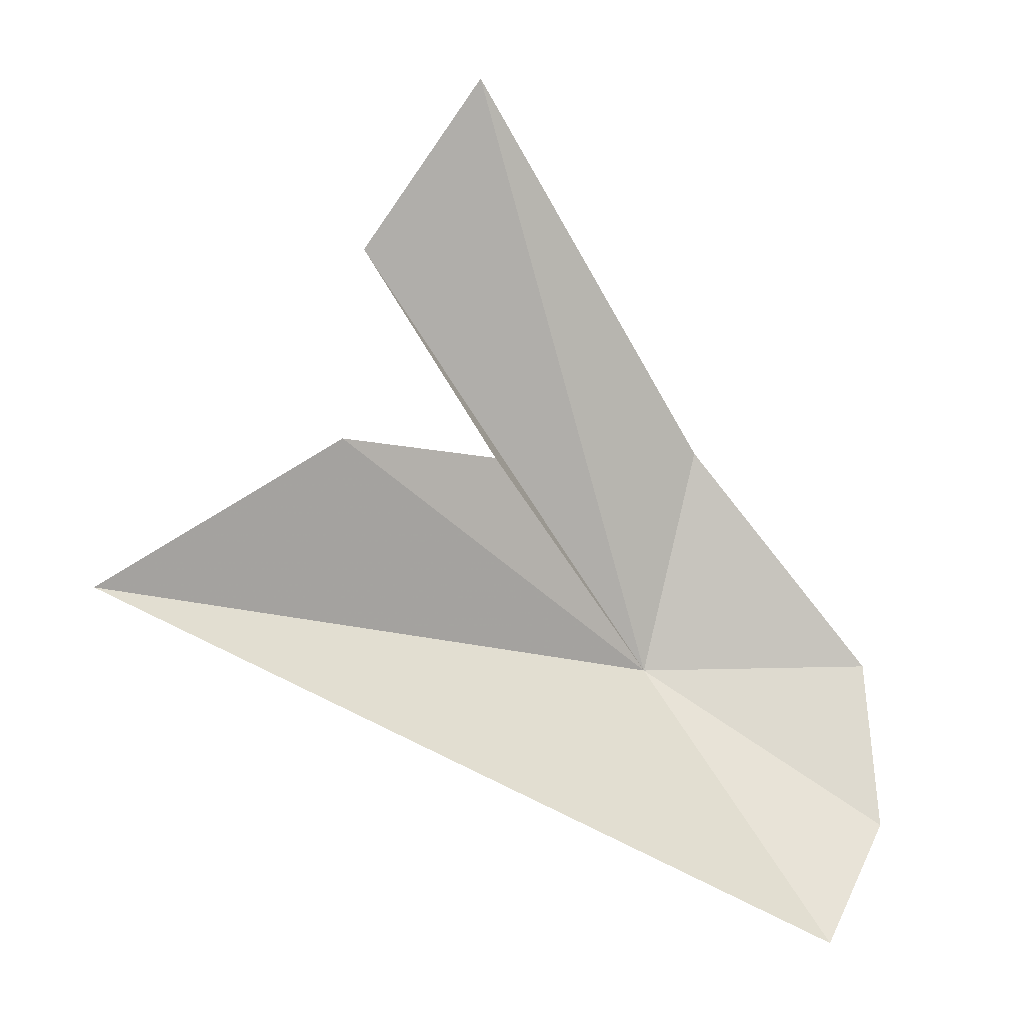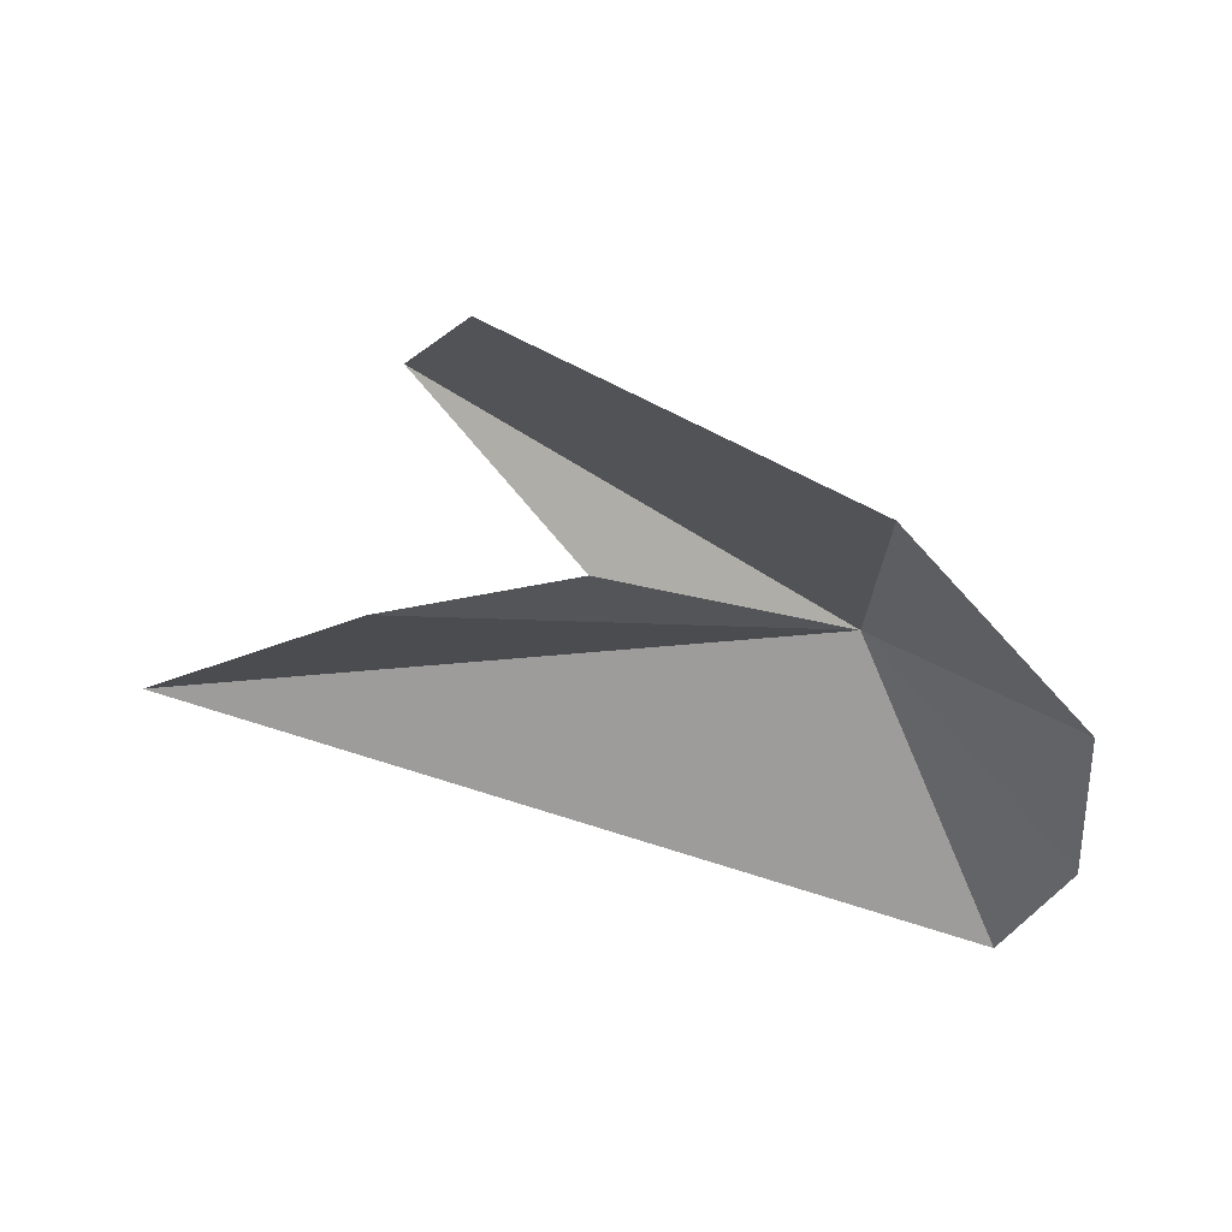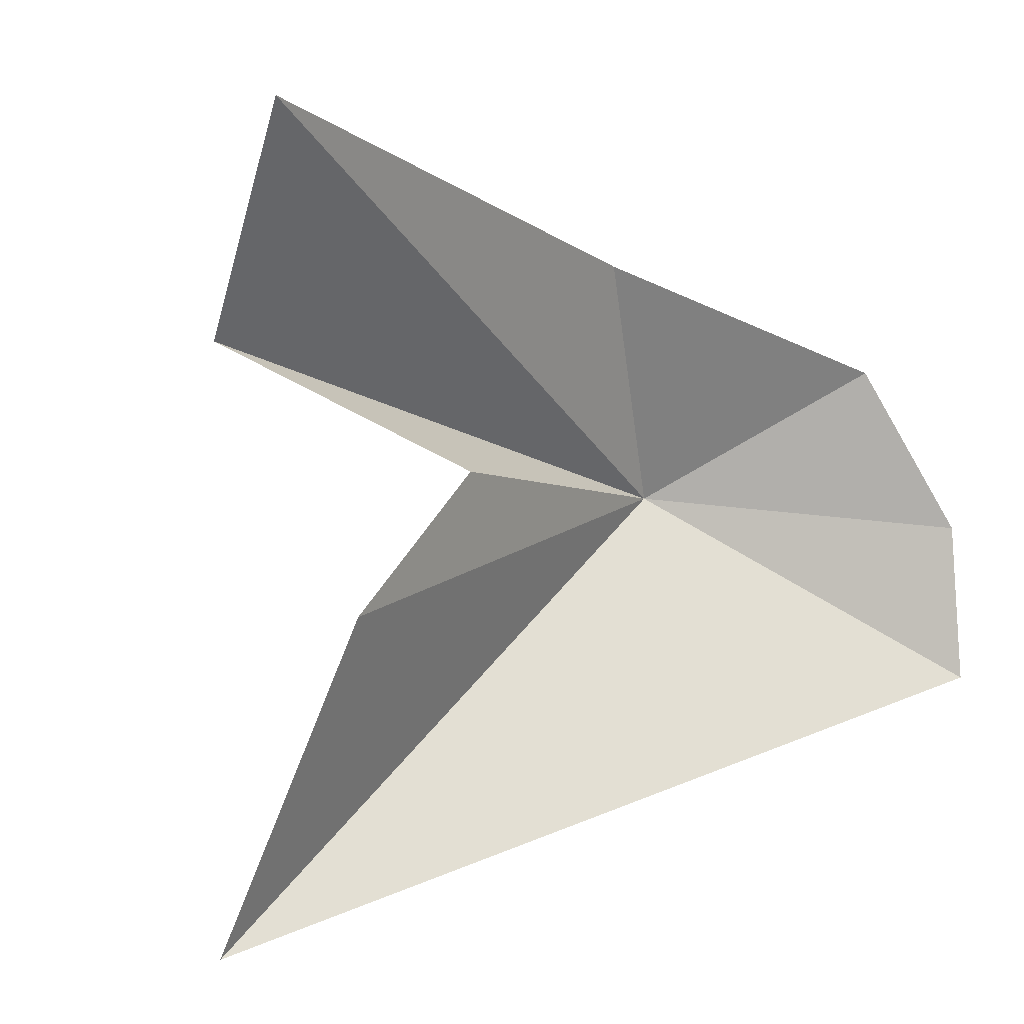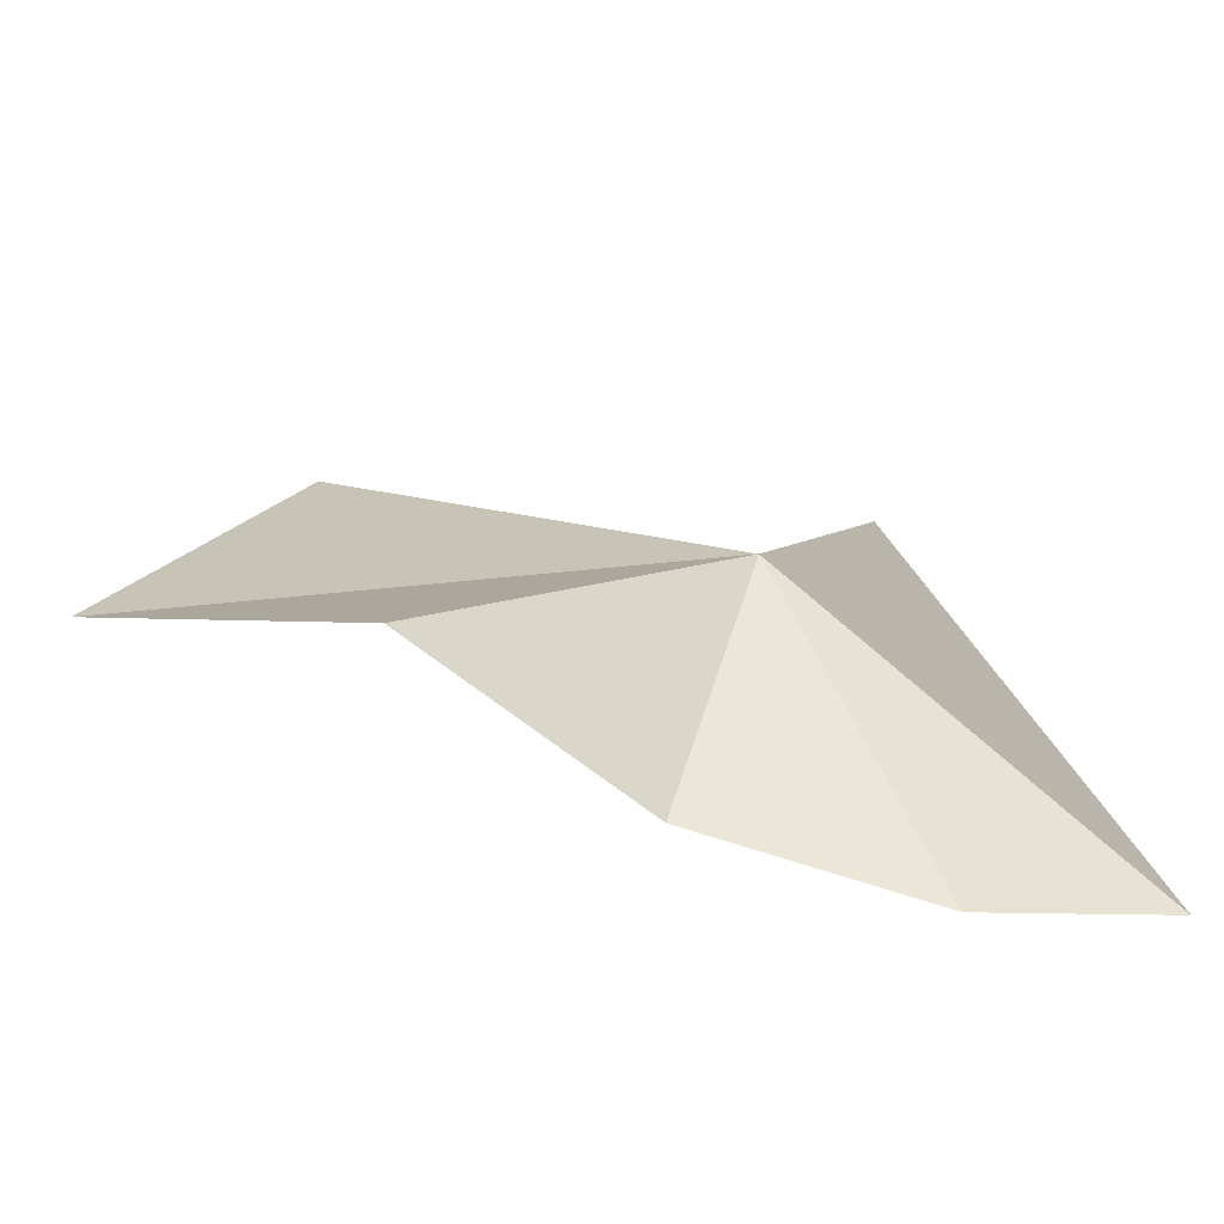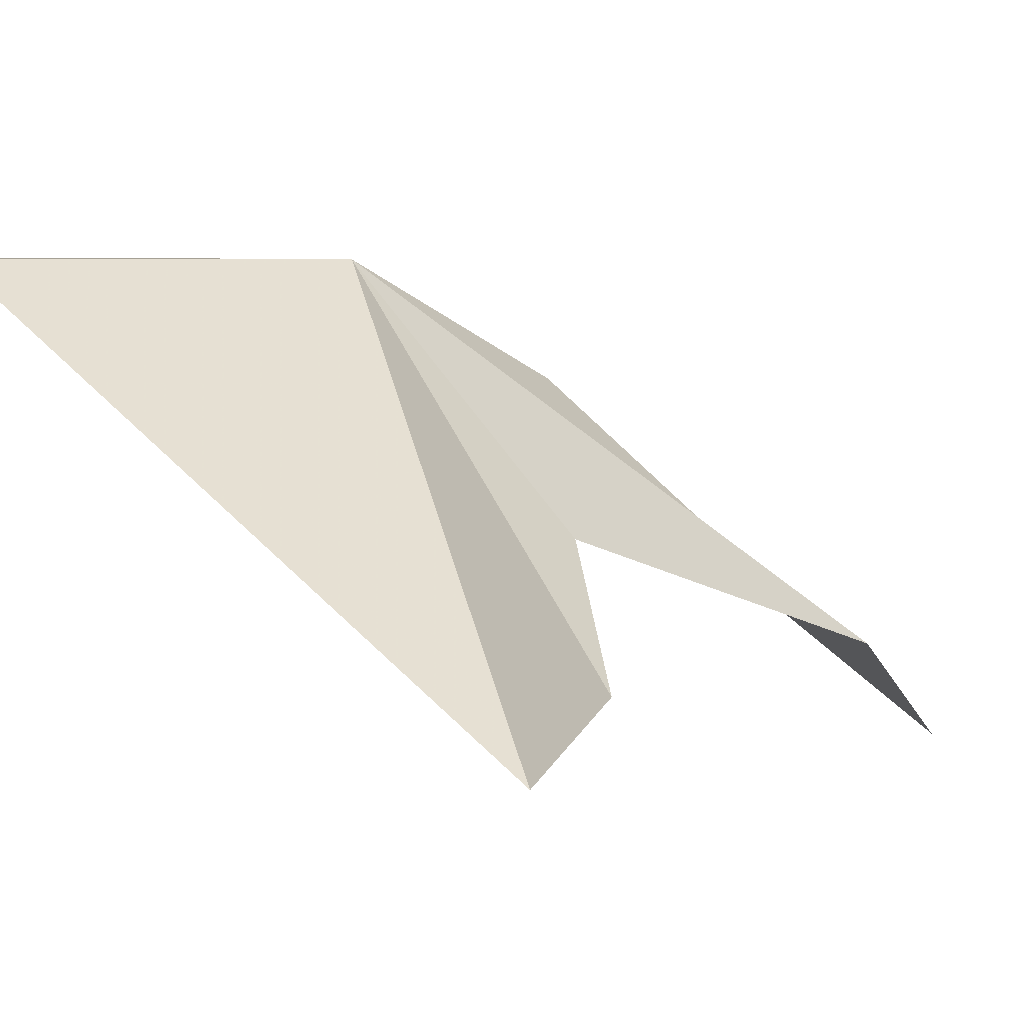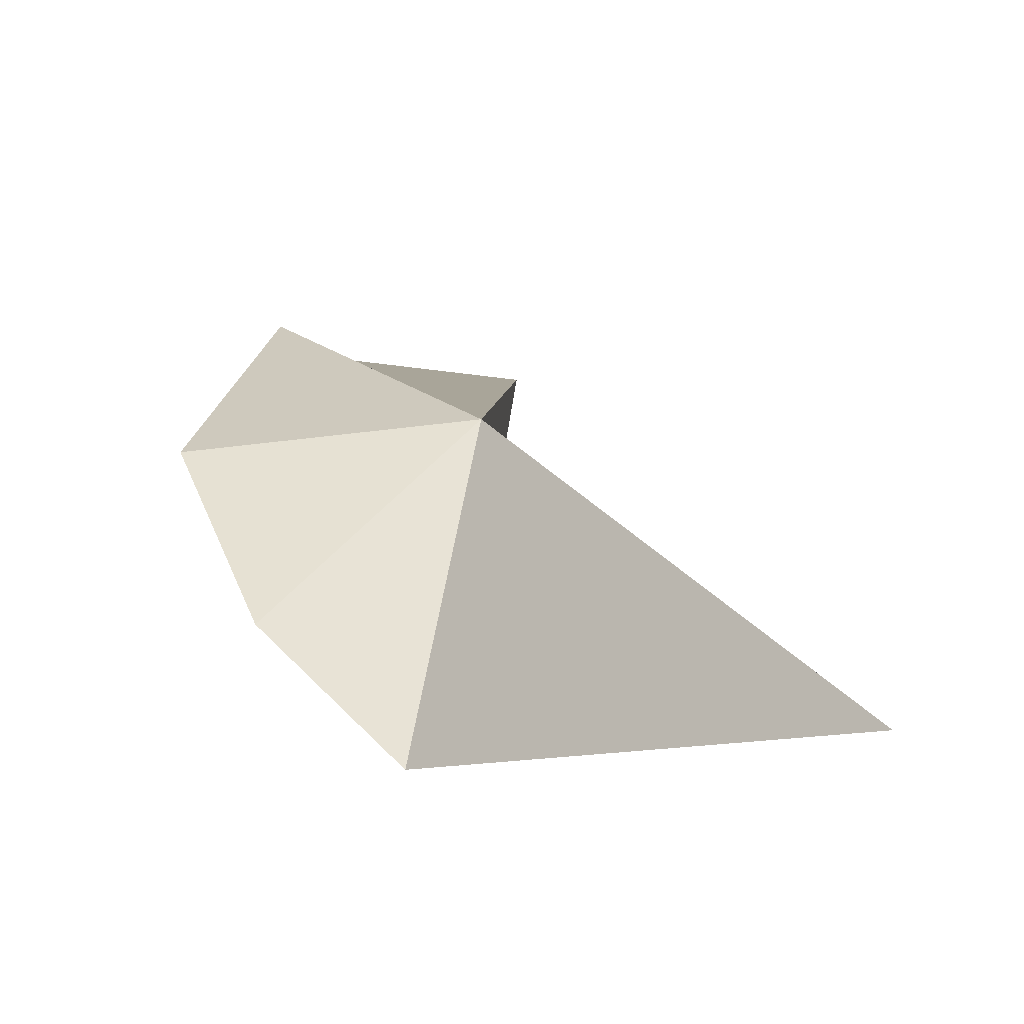
<metadata>
{"format":"obj","ext":"obj","renderer":"f3d","projection":"perspective","resolution":1024,"background":"white","views":[{"elev":-19.0,"azim":17.7,"up":"+Z"},{"elev":44.9,"azim":47.6,"up":"+Z"},{"elev":-70.5,"azim":26.7,"up":"+Y"},{"elev":57.2,"azim":105.2,"up":"+Y"},{"elev":-14.4,"azim":-115.0,"up":"+Y"},{"elev":44.3,"azim":155.5,"up":"+Y"}]}
</metadata>
<code>
v -81.91 64.81 22.59
v -79.71 64.99 19.06
v -79.09 65.43 20.55
v -79.21 65.46 22.6
v -84.28 60.8 27.04
v -82.64 60.31 28.84
v -81.02 64.14 25.22
v -82.95 61.87 24.57
v -84.2 60.07 24.32
v -86.55 58.76 22.37
f 1 3 2
f 1 4 3
f 1 5 6
f 1 6 7
f 1 8 5
f 1 10 9
f 1 9 8
f 1 7 4
f 1 2 10

</code>
